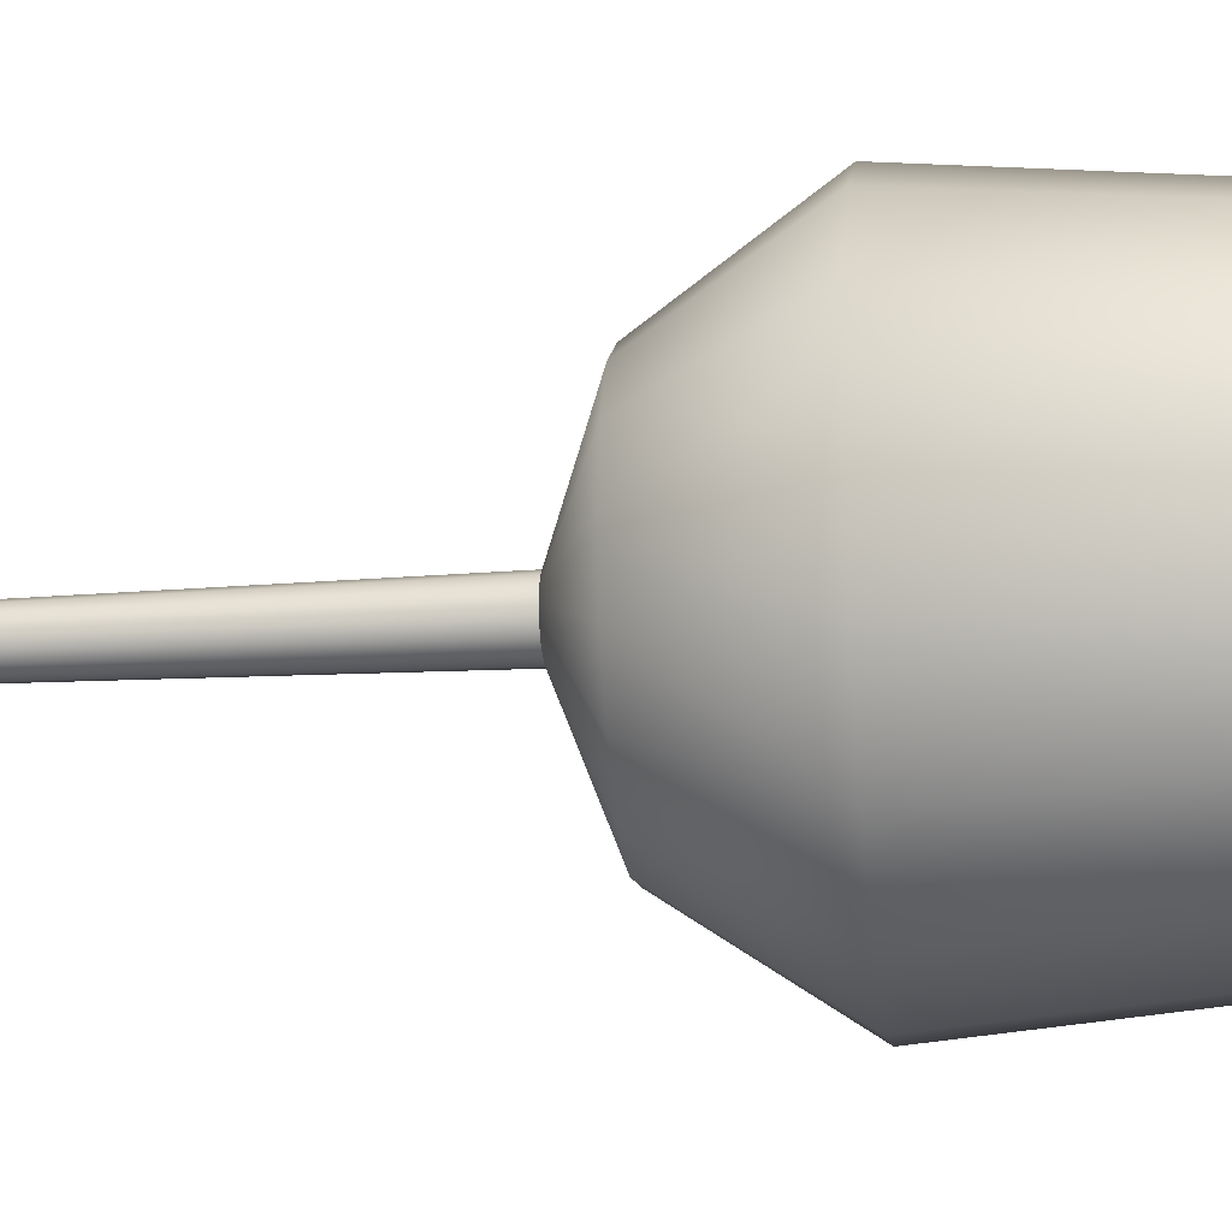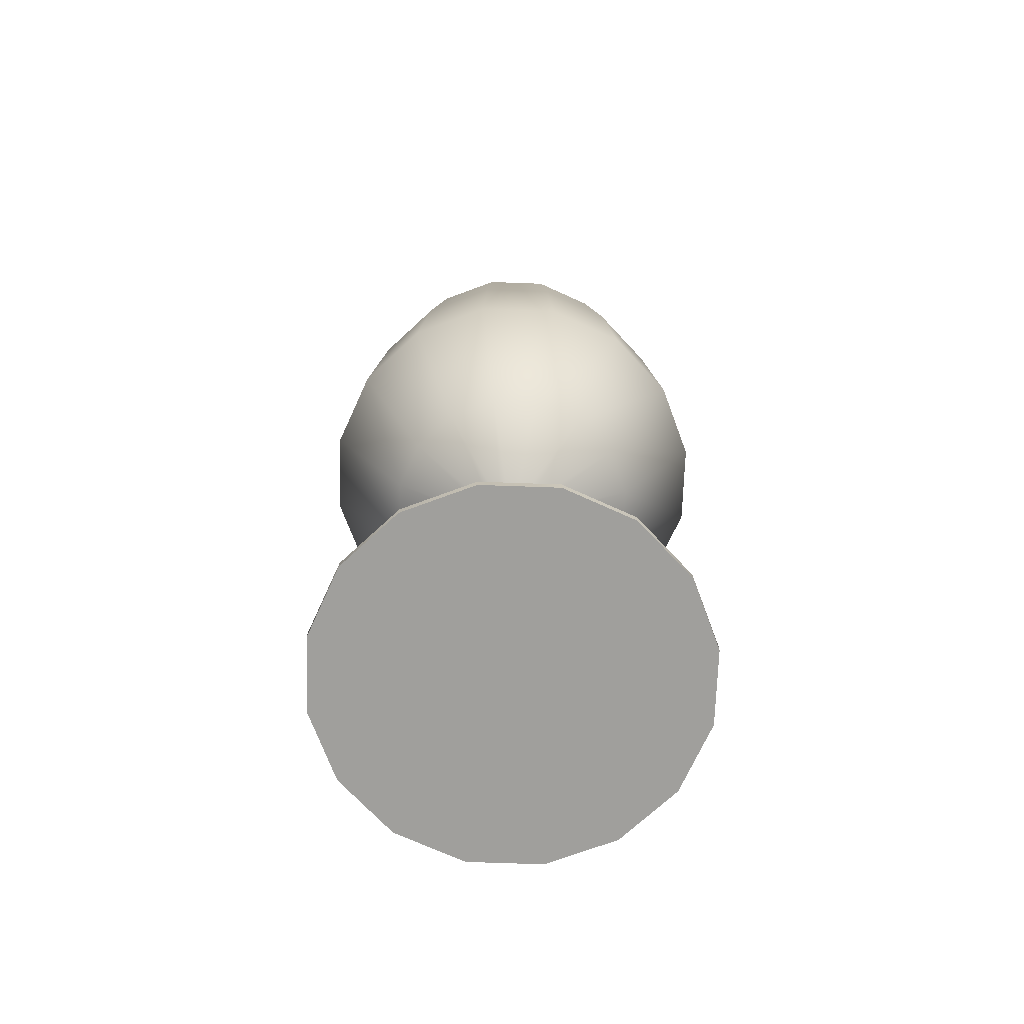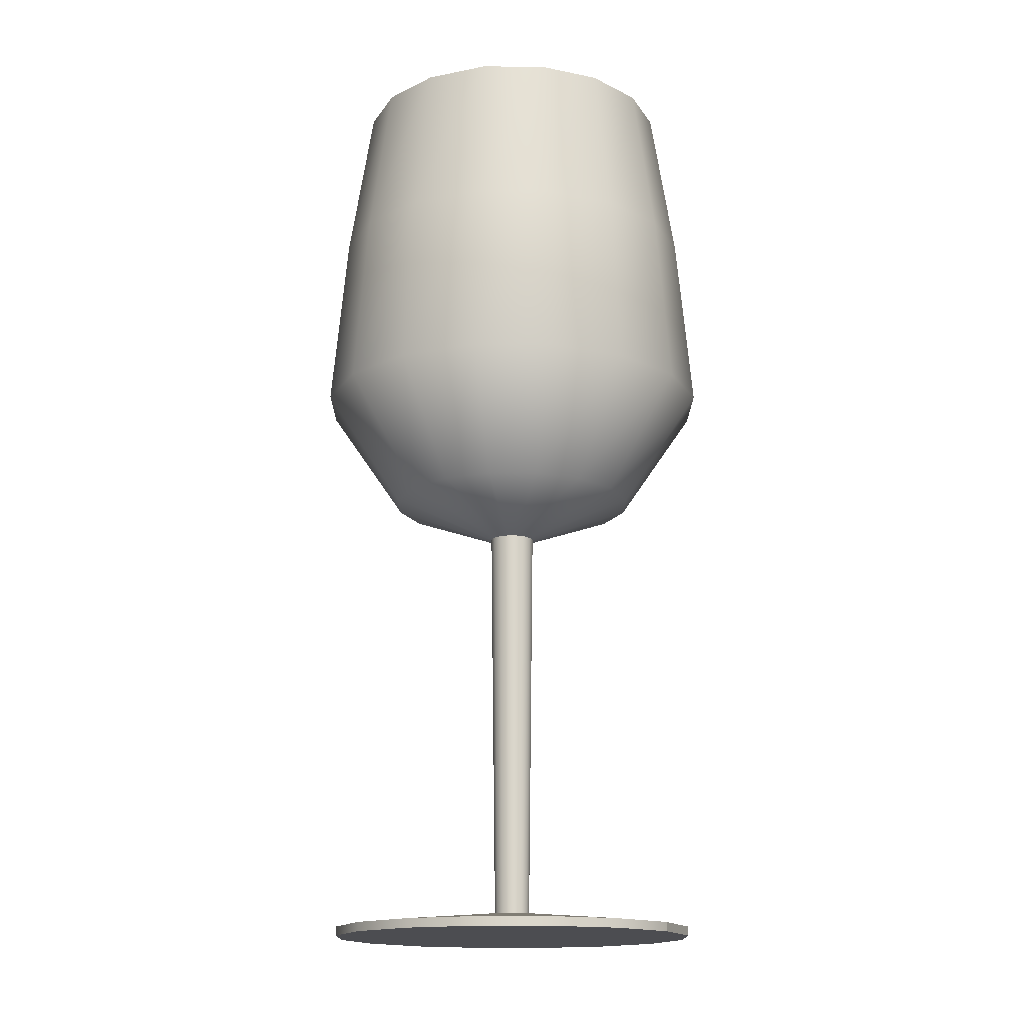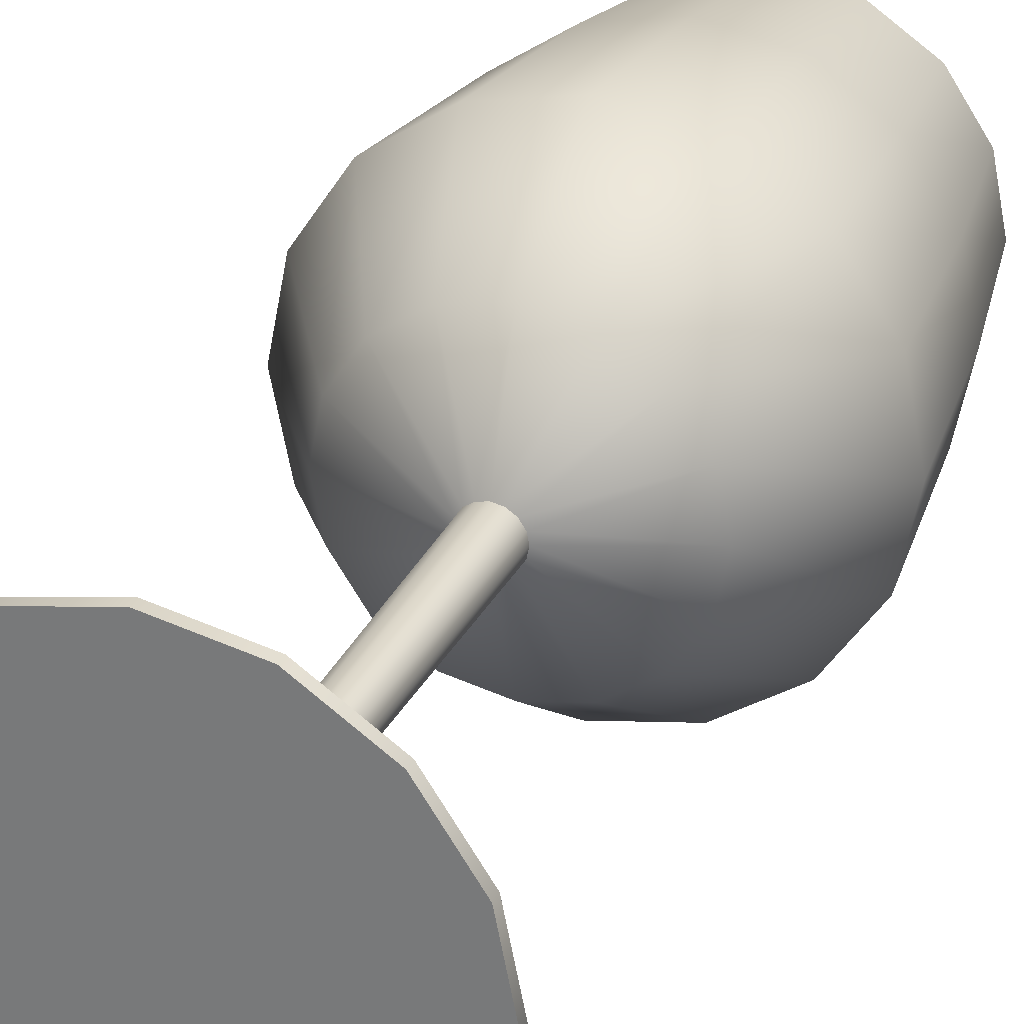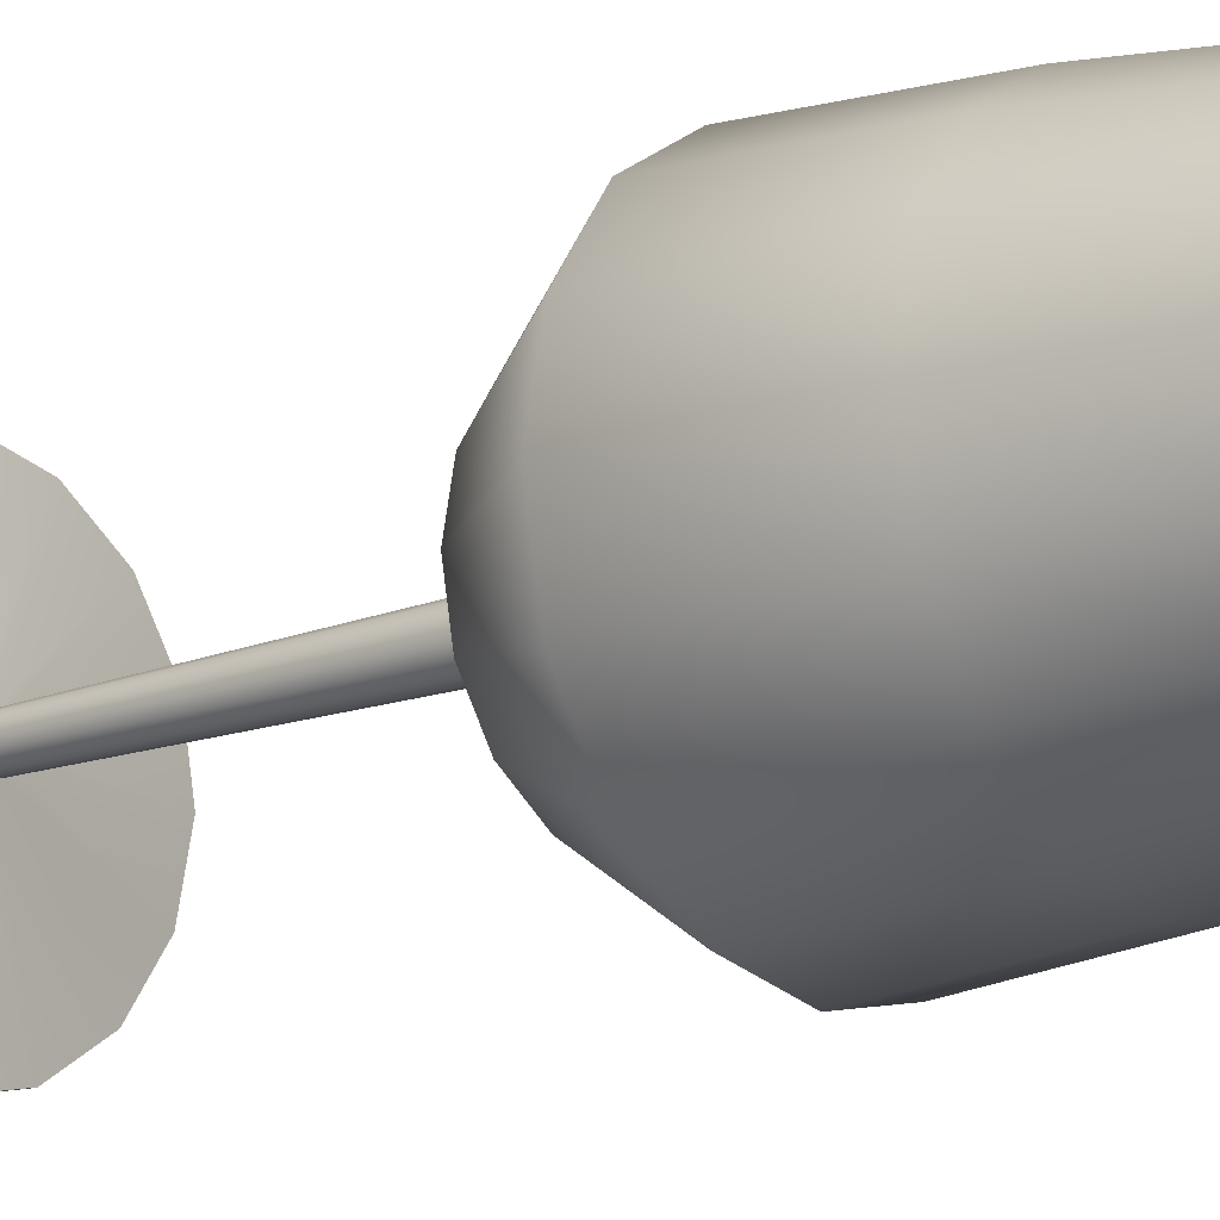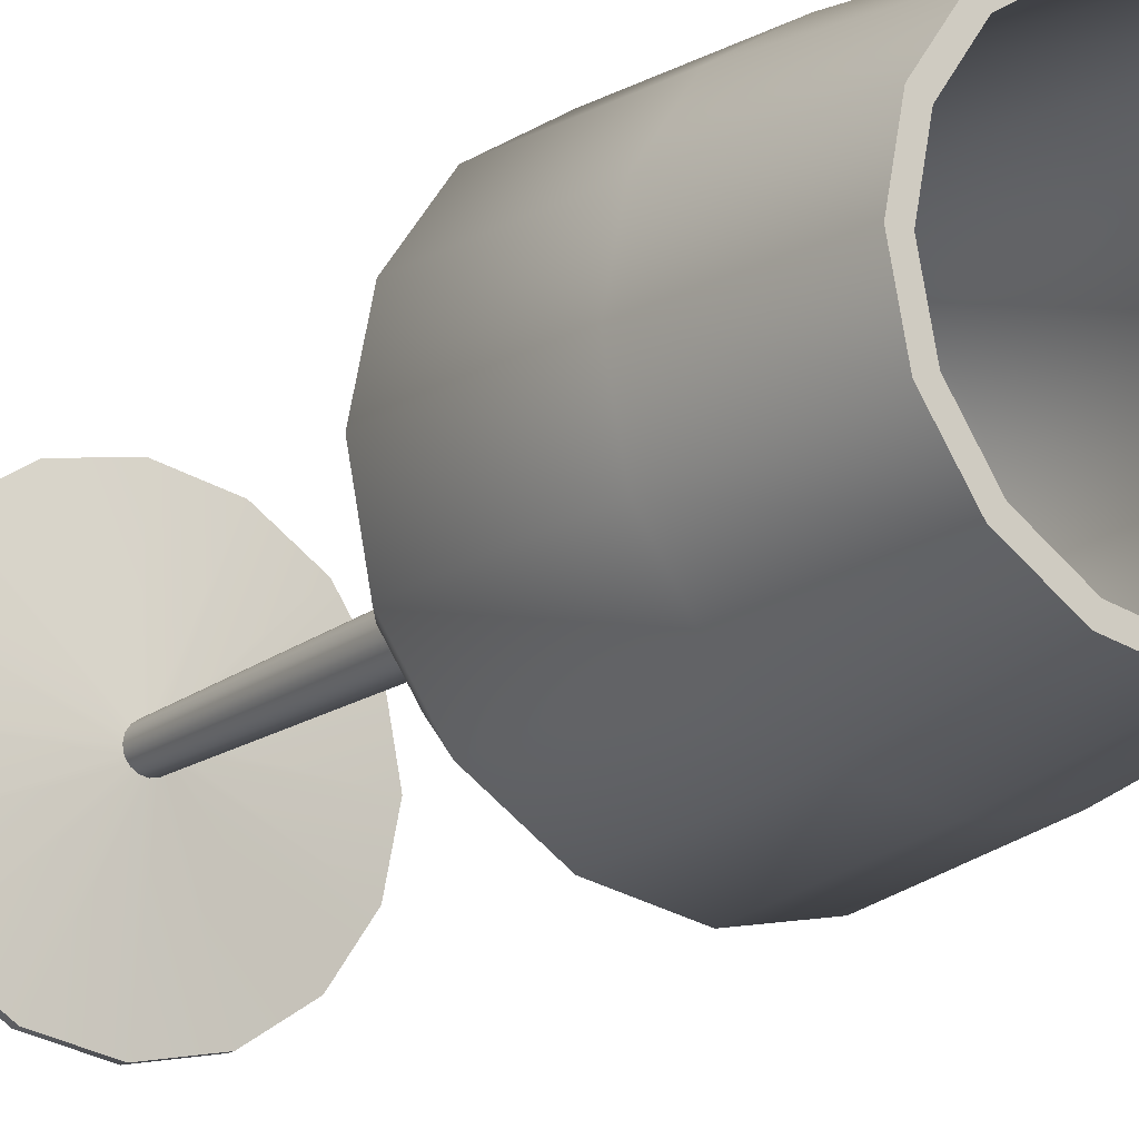
<metadata>
{"format":"obj","ext":"obj","renderer":"f3d","projection":"perspective","resolution":1024,"background":"white","views":[{"elev":-20.5,"azim":96.7,"up":"+Z"},{"elev":-71.2,"azim":-103.3,"up":"+Y"},{"elev":-16.2,"azim":56.0,"up":"+Y"},{"elev":28.2,"azim":21.2,"up":"+Z"},{"elev":-15.4,"azim":129.4,"up":"+Z"},{"elev":-16.8,"azim":145.8,"up":"+Z"}]}
</metadata>
<code>
g default
v 51.86 1.017 -21.48
v 39.69 1.017 -39.69
v 21.48 1.017 -51.86
v 2.8e-05 1.017 -56.13
v -21.48 1.017 -51.86
v -39.69 1.017 -39.69
v -51.86 1.017 -21.48
v -56.13 1.017 -0
v -51.86 1.017 21.48
v -39.69 1.017 39.69
v -21.48 1.017 51.86
v -8e-06 1.017 56.13
v 21.48 1.017 51.86
v 39.69 1.017 39.69
v 51.86 1.017 21.48
v 56.13 1.017 0
v 51.86 3.771 -21.48
v 39.69 3.771 -39.69
v 21.48 3.771 -51.86
v 2.8e-05 3.771 -56.13
v -21.48 3.771 -51.86
v -39.69 3.771 -39.69
v -51.86 3.771 -21.48
v -56.13 3.771 -0
v -51.86 3.771 21.48
v -39.69 3.771 39.69
v -21.48 3.771 51.86
v -8e-06 3.771 56.13
v 21.48 3.771 51.86
v 39.69 3.771 39.69
v 51.86 3.771 21.48
v 56.13 3.771 0
v -0 1.017 -0
v -5.135 8.473 -2.127
v -5.558 8.473 -0
v -5.135 8.473 2.127
v -3.93 8.473 3.93
v -2.127 8.473 5.135
v -1e-06 8.473 5.558
v 2.127 8.473 5.135
v 3.93 8.473 3.93
v 5.135 8.473 2.127
v 5.558 8.473 0
v 5.135 8.473 -2.127
v 3.93 8.473 -3.93
v 2.127 8.473 -5.135
v 3e-06 8.473 -5.558
v -2.127 8.473 -5.135
v -3.93 8.473 -3.93
v 5.003 131.8 -5.003
v 6.537 131.8 -2.708
v 2.708 131.8 -6.537
v 4e-06 131.8 -7.075
v -2.708 131.8 -6.537
v -5.003 131.8 -5.003
v -6.537 131.8 -2.708
v -7.075 131.8 -0
v -6.537 131.8 2.708
v -5.003 131.8 5.003
v -2.708 131.8 6.537
v -1e-06 131.8 7.075
v 2.708 131.8 6.537
v 5.003 131.8 5.003
v 6.537 131.8 2.708
v 7.075 131.8 0
g polySurface3 Glasses1:pCylinder9
f 1 2 18 17
f 2 3 19 18
f 3 4 20 19
f 4 5 21 20
f 5 6 22 21
f 6 7 23 22
f 7 8 24 23
f 8 9 25 24
f 9 10 26 25
f 10 11 27 26
f 11 12 28 27
f 12 13 29 28
f 13 14 30 29
f 14 15 31 30
f 15 16 32 31
f 16 1 17 32
f 2 1 33
f 3 2 33
f 4 3 33
f 5 4 33
f 6 5 33
f 7 6 33
f 8 7 33
f 9 8 33
f 10 9 33
f 11 10 33
f 12 11 33
f 13 12 33
f 14 13 33
f 15 14 33
f 16 15 33
f 1 16 33
f 23 24 35 34
f 24 25 36 35
f 25 26 37 36
f 26 27 38 37
f 27 28 39 38
f 28 29 40 39
f 29 30 41 40
f 30 31 42 41
f 31 32 43 42
f 32 17 44 43
f 17 18 45 44
f 18 19 46 45
f 19 20 47 46
f 20 21 48 47
f 21 22 49 48
f 22 23 34 49
f 44 45 50 51
f 45 46 52 50
f 46 47 53 52
f 47 48 54 53
f 48 49 55 54
f 49 34 56 55
f 34 35 57 56
f 35 36 58 57
f 36 37 59 58
f 37 38 60 59
f 38 39 61 60
f 39 40 62 61
f 40 41 63 62
f 41 42 64 63
f 42 43 65 64
f 43 44 51 65
g default
v 6.537 131.8 -2.708
v 5.003 131.8 -5.003
v 2.708 131.8 -6.537
v 4e-06 131.8 -7.075
v -2.708 131.8 -6.537
v -5.003 131.8 -5.003
v -6.537 131.8 -2.708
v -7.075 131.8 0
v -6.537 131.8 2.708
v -5.003 131.8 5.003
v -2.708 131.8 6.537
v -1e-06 131.8 7.075
v 2.708 131.8 6.537
v 5.003 131.8 5.003
v 6.537 131.8 2.708
v 7.075 131.8 0
v 35.84 143.9 -14.85
v 27.43 143.9 -27.43
v 14.85 143.9 -35.84
v 2e-05 143.9 -38.79
v -14.85 143.9 -35.84
v -27.43 143.9 -27.43
v -35.84 143.9 -14.85
v -38.79 143.9 -3.1e-05
v -35.84 143.9 14.85
v -27.43 143.9 27.43
v -14.85 143.9 35.84
v -6e-06 143.9 38.79
v 14.85 143.9 35.84
v 27.43 143.9 27.43
v 35.84 143.9 14.85
v 38.79 143.9 -3.1e-05
v 57.82 178.8 -23.95
v 44.25 178.8 -44.25
v 23.95 178.8 -57.82
v 3.2e-05 178.8 -62.59
v -23.95 178.8 -57.82
v -44.25 178.8 -44.25
v -57.82 178.8 -23.95
v -62.59 178.8 -9.2e-05
v -57.82 178.8 23.95
v -44.25 178.8 44.25
v -23.95 178.8 57.82
v -9e-06 178.8 62.59
v 23.95 178.8 57.82
v 44.25 178.8 44.25
v 57.82 178.8 23.95
v 62.59 178.8 -9.2e-05
v 53.17 233.8 -22.02
v 40.69 233.8 -40.69
v 22.02 233.8 -53.17
v 2.9e-05 233.8 -57.55
v -22.02 233.8 -53.17
v -40.69 233.8 -40.69
v -53.17 233.8 -22.02
v -57.55 233.8 -9.2e-05
v -53.17 233.8 22.02
v -40.69 233.8 40.69
v -22.02 233.8 53.17
v -9e-06 233.8 57.55
v 22.02 233.8 53.17
v 40.69 233.8 40.69
v 53.17 233.8 22.02
v 57.55 233.8 -9.2e-05
v 46.16 283 -19.12
v 35.33 283 -35.33
v 19.12 283 -46.16
v 2.5e-05 283 -49.96
v -19.12 283 -46.16
v -35.33 283 -35.33
v -46.16 283 -19.12
v -49.96 283 -6.1e-05
v -46.16 283 19.12
v -35.33 283 35.33
v -19.12 283 46.16
v -7e-06 283 49.96
v 19.12 283 46.16
v 35.33 283 35.33
v 46.16 283 19.12
v 49.96 283 -6.1e-05
v 41.85 283 -17.33
v 32.03 283 -32.03
v 17.33 283 -41.85
v 2.3e-05 283 -45.29
v -17.33 283 -41.85
v -32.03 283 -32.03
v -41.85 283 -17.33
v -45.29 283 -6.1e-05
v -41.85 283 17.33
v -32.03 283 32.03
v -17.33 283 41.85
v -7e-06 283 45.29
v 17.33 283 41.85
v 32.03 283 32.03
v 41.85 283 17.33
v 45.29 283 -6.1e-05
v 48.47 234 -20.08
v 37.09 234 -37.09
v 20.08 234 -48.47
v 2.7e-05 234 -52.46
v -20.08 234 -48.47
v -37.09 234 -37.09
v -48.47 234 -20.08
v -52.46 234 -6.1e-05
v -48.47 234 20.08
v -37.09 234 37.09
v -20.08 234 48.47
v -8e-06 234 52.46
v 20.08 234 48.47
v 37.09 234 37.09
v 48.47 234 20.08
v 52.46 234 -6.1e-05
v 52.56 178.8 -21.77
v 40.23 178.8 -40.23
v 21.77 178.8 -52.56
v 2.9e-05 178.8 -56.89
v -21.77 178.8 -52.56
v -40.23 178.8 -40.23
v -52.56 178.8 -21.77
v -56.89 178.8 -6.1e-05
v -52.56 178.8 21.77
v -40.23 178.8 40.23
v -21.77 178.8 52.56
v -8e-06 178.8 56.89
v 21.77 178.8 52.56
v 40.23 178.8 40.23
v 52.56 178.8 21.77
v 56.89 178.8 -6.1e-05
v 29.97 147.1 -12.41
v 22.94 147.1 -22.94
v 12.41 147.1 -29.97
v 1.6e-05 147.1 -32.44
v -12.41 147.1 -29.97
v -22.94 147.1 -22.94
v -29.97 147.1 -12.41
v -32.44 147.1 -3.1e-05
v -29.97 147.1 12.41
v -22.94 147.1 22.94
v -12.41 147.1 29.97
v -5e-06 147.1 32.44
v 12.41 147.1 29.97
v 22.94 147.1 22.94
v 29.97 147.1 12.41
v 32.44 147.1 -3.1e-05
v 15.93 140.9 -6.6
v 12.2 140.9 -12.2
v 0 138.9 0
v 6.6 140.9 -15.93
v 9e-06 140.9 -17.25
v -6.6 140.9 -15.93
v -12.2 140.9 -12.2
v -15.93 140.9 -6.6
v -17.25 140.9 0
v -15.93 140.9 6.6
v -12.2 140.9 12.2
v -6.6 140.9 15.93
v -3e-06 140.9 17.25
v 6.6 140.9 15.93
v 12.2 140.9 12.2
v 15.93 140.9 6.6
v 17.25 140.9 0
g Glasses1:pCylinder9 polySurface4
f 210 211 212
f 211 213 212
f 213 214 212
f 214 215 212
f 215 216 212
f 216 217 212
f 217 218 212
f 218 219 212
f 219 220 212
f 220 221 212
f 221 222 212
f 222 223 212
f 223 224 212
f 224 225 212
f 225 226 212
f 226 210 212
f 66 67 83 82
f 67 68 84 83
f 68 69 85 84
f 69 70 86 85
f 70 71 87 86
f 71 72 88 87
f 72 73 89 88
f 73 74 90 89
f 74 75 91 90
f 75 76 92 91
f 76 77 93 92
f 77 78 94 93
f 78 79 95 94
f 79 80 96 95
f 80 81 97 96
f 81 66 82 97
f 82 83 99 98
f 83 84 100 99
f 84 85 101 100
f 85 86 102 101
f 86 87 103 102
f 87 88 104 103
f 88 89 105 104
f 89 90 106 105
f 90 91 107 106
f 91 92 108 107
f 92 93 109 108
f 93 94 110 109
f 94 95 111 110
f 95 96 112 111
f 96 97 113 112
f 97 82 98 113
f 98 99 115 114
f 99 100 116 115
f 100 101 117 116
f 101 102 118 117
f 102 103 119 118
f 103 104 120 119
f 104 105 121 120
f 105 106 122 121
f 106 107 123 122
f 107 108 124 123
f 108 109 125 124
f 109 110 126 125
f 110 111 127 126
f 111 112 128 127
f 112 113 129 128
f 113 98 114 129
f 114 115 131 130
f 115 116 132 131
f 116 117 133 132
f 117 118 134 133
f 118 119 135 134
f 119 120 136 135
f 120 121 137 136
f 121 122 138 137
f 122 123 139 138
f 123 124 140 139
f 124 125 141 140
f 125 126 142 141
f 126 127 143 142
f 127 128 144 143
f 128 129 145 144
f 129 114 130 145
f 130 131 147 146
f 131 132 148 147
f 132 133 149 148
f 133 134 150 149
f 134 135 151 150
f 135 136 152 151
f 136 137 153 152
f 137 138 154 153
f 138 139 155 154
f 139 140 156 155
f 140 141 157 156
f 141 142 158 157
f 142 143 159 158
f 143 144 160 159
f 144 145 161 160
f 145 130 146 161
f 146 147 163 162
f 147 148 164 163
f 148 149 165 164
f 149 150 166 165
f 150 151 167 166
f 151 152 168 167
f 152 153 169 168
f 153 154 170 169
f 154 155 171 170
f 155 156 172 171
f 156 157 173 172
f 157 158 174 173
f 158 159 175 174
f 159 160 176 175
f 160 161 177 176
f 161 146 162 177
f 162 163 179 178
f 163 164 180 179
f 164 165 181 180
f 165 166 182 181
f 166 167 183 182
f 167 168 184 183
f 168 169 185 184
f 169 170 186 185
f 170 171 187 186
f 171 172 188 187
f 172 173 189 188
f 173 174 190 189
f 174 175 191 190
f 175 176 192 191
f 176 177 193 192
f 177 162 178 193
f 178 179 195 194
f 179 180 196 195
f 180 181 197 196
f 181 182 198 197
f 182 183 199 198
f 183 184 200 199
f 184 185 201 200
f 185 186 202 201
f 186 187 203 202
f 187 188 204 203
f 188 189 205 204
f 189 190 206 205
f 190 191 207 206
f 191 192 208 207
f 192 193 209 208
f 193 178 194 209
f 194 195 211 210
f 195 196 213 211
f 196 197 214 213
f 197 198 215 214
f 198 199 216 215
f 199 200 217 216
f 200 201 218 217
f 201 202 219 218
f 202 203 220 219
f 203 204 221 220
f 204 205 222 221
f 205 206 223 222
f 206 207 224 223
f 207 208 225 224
f 208 209 226 225
f 209 194 210 226

</code>
